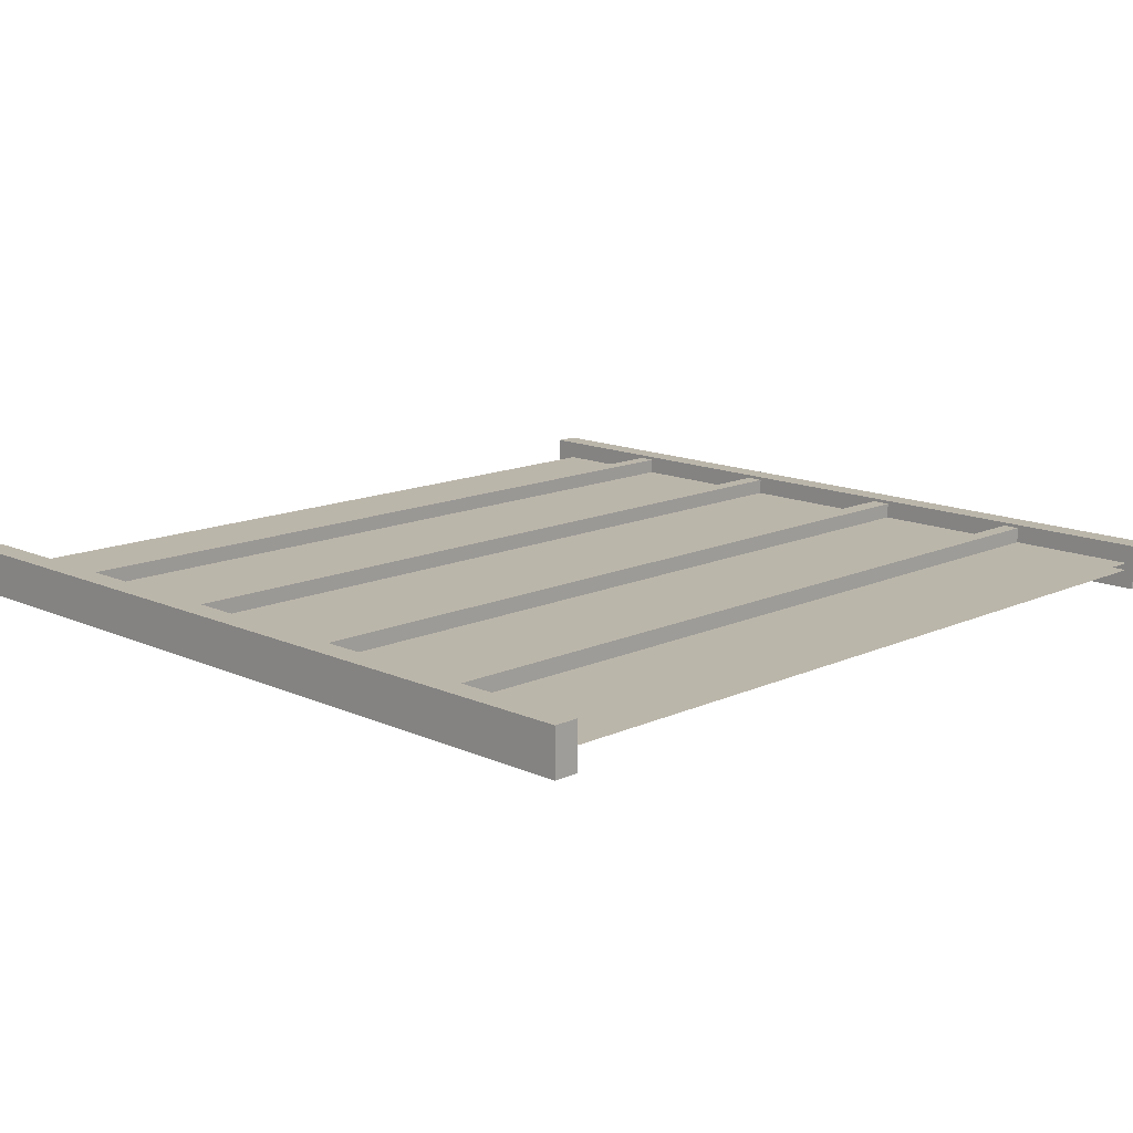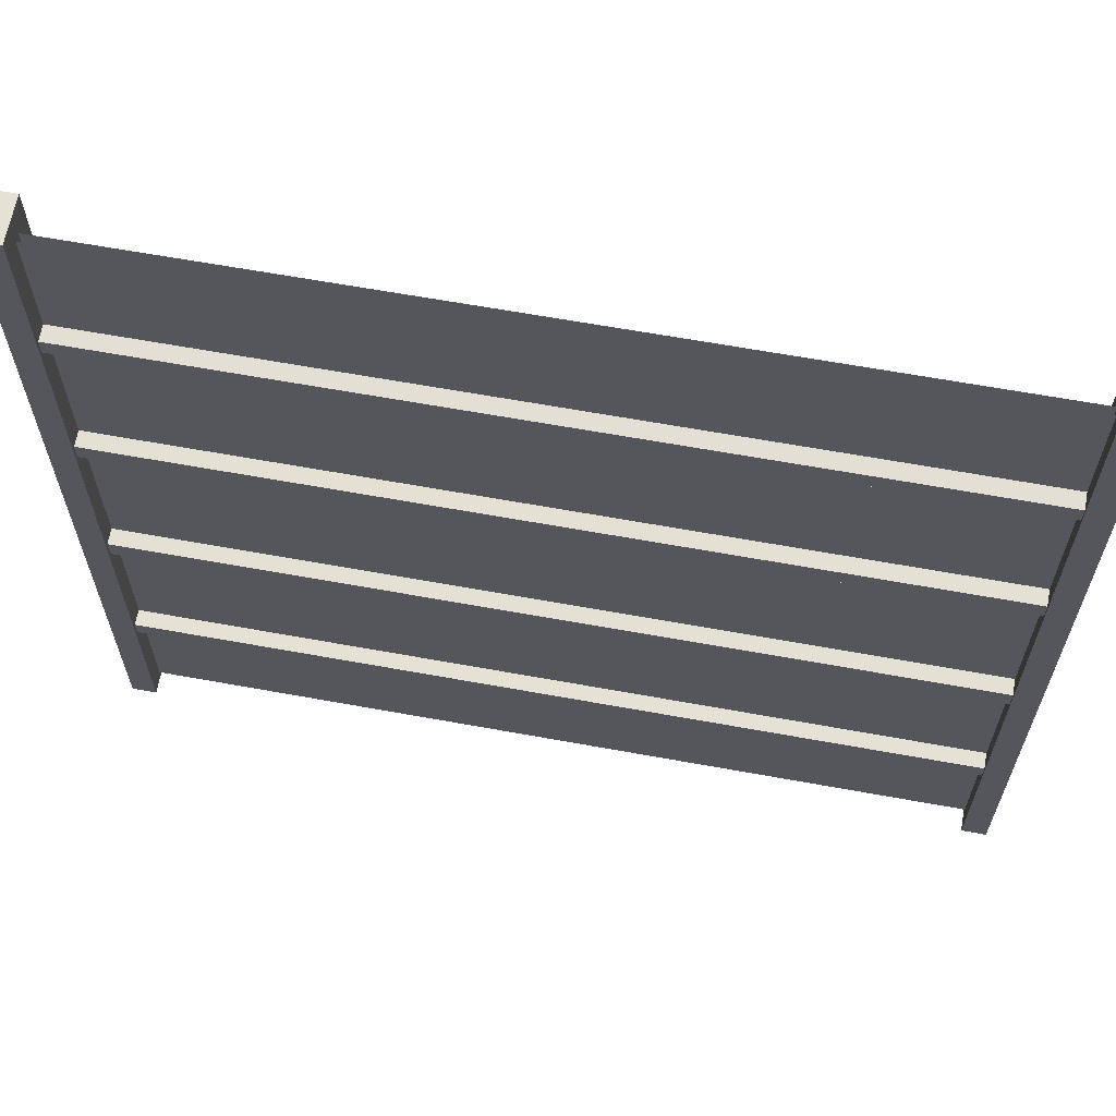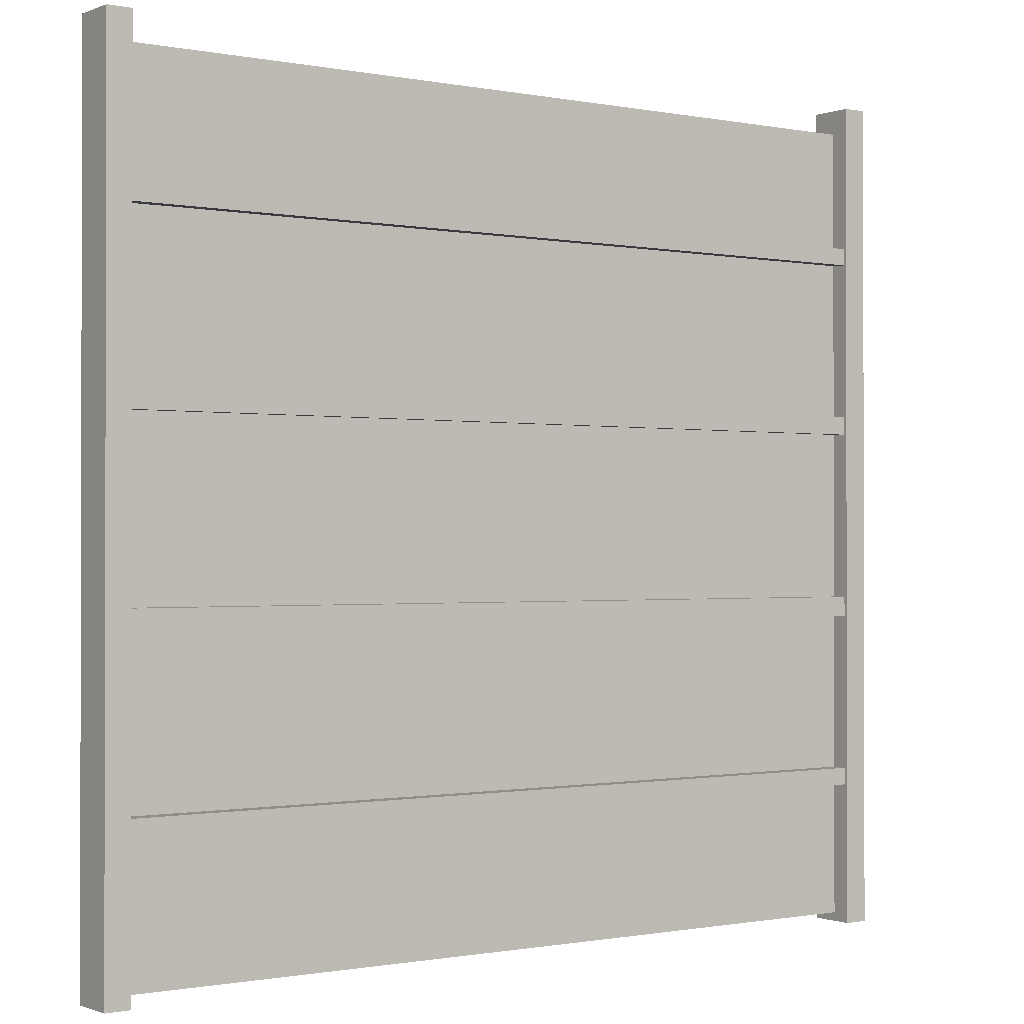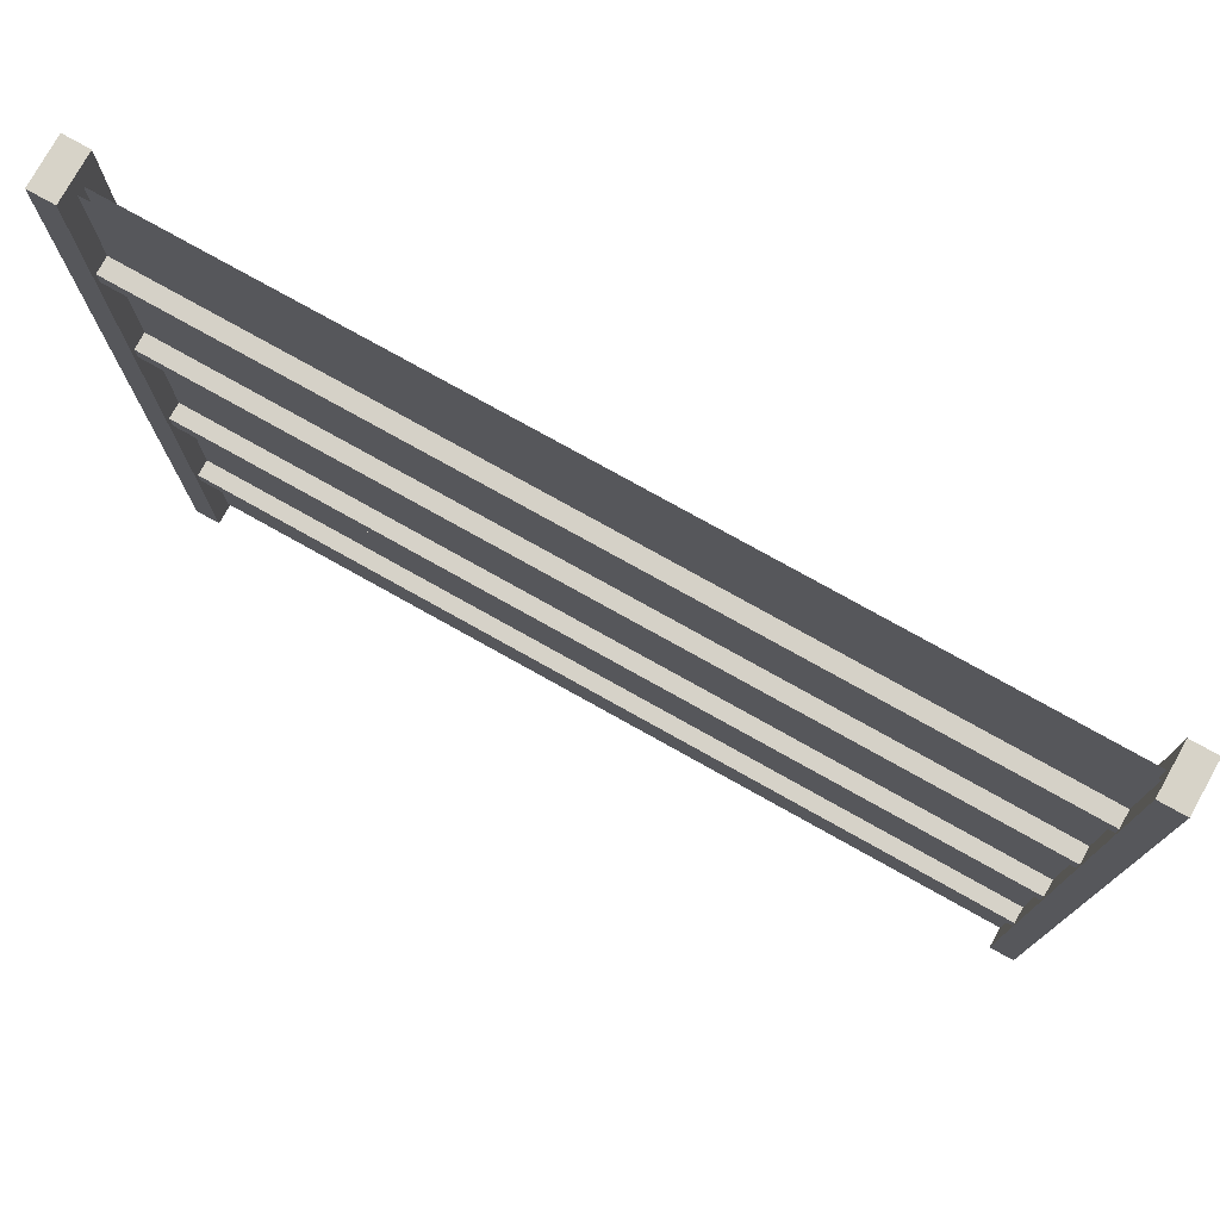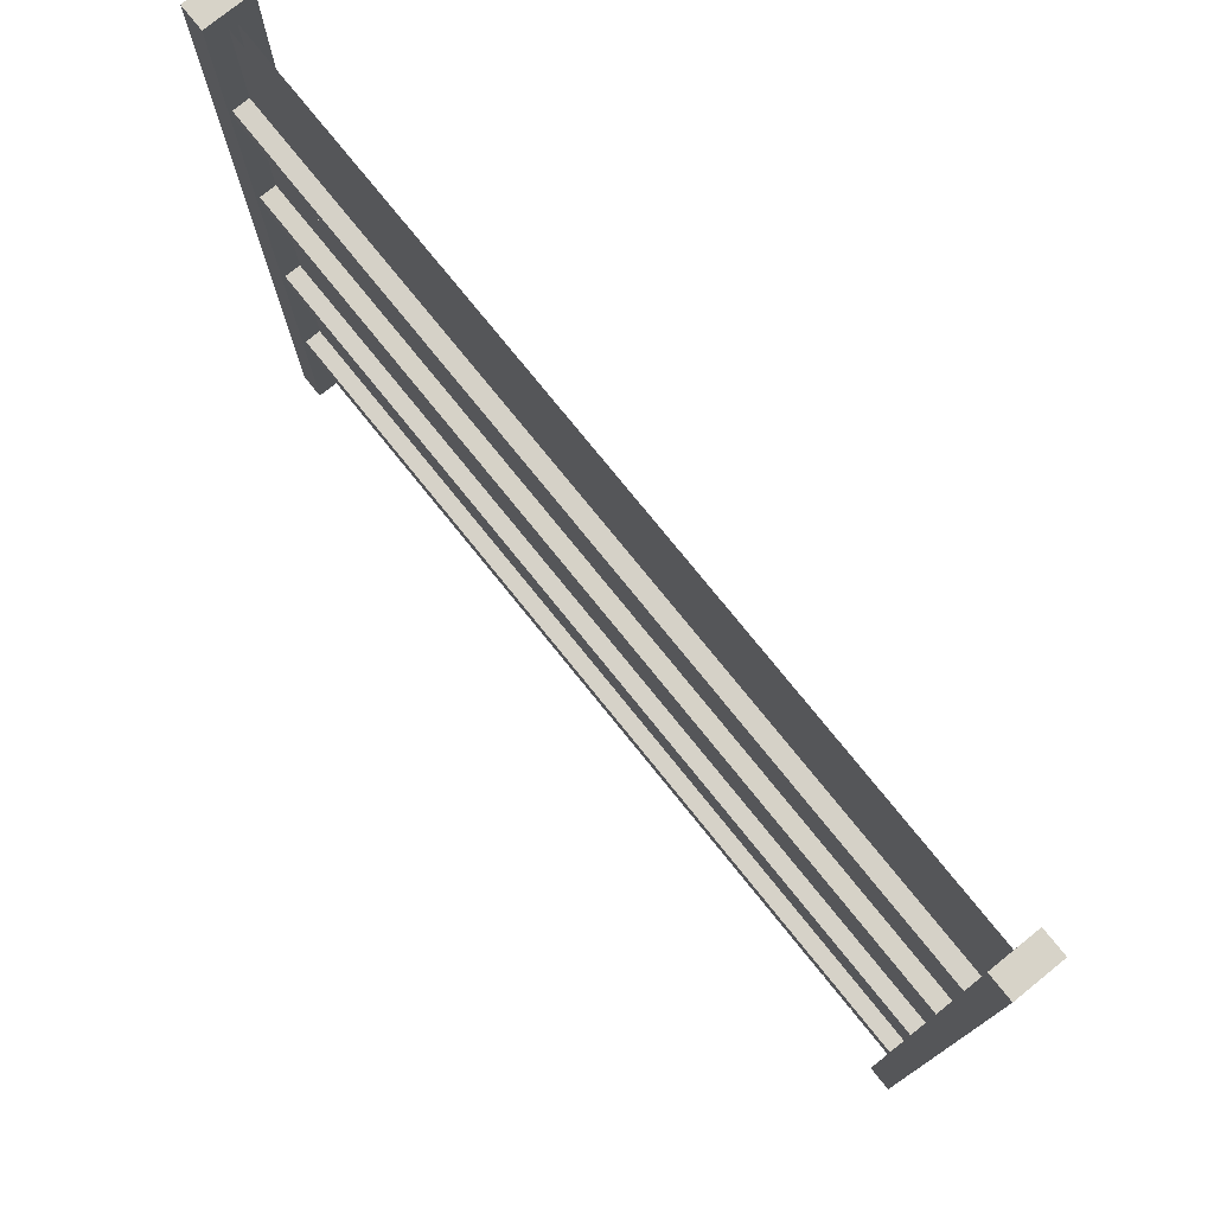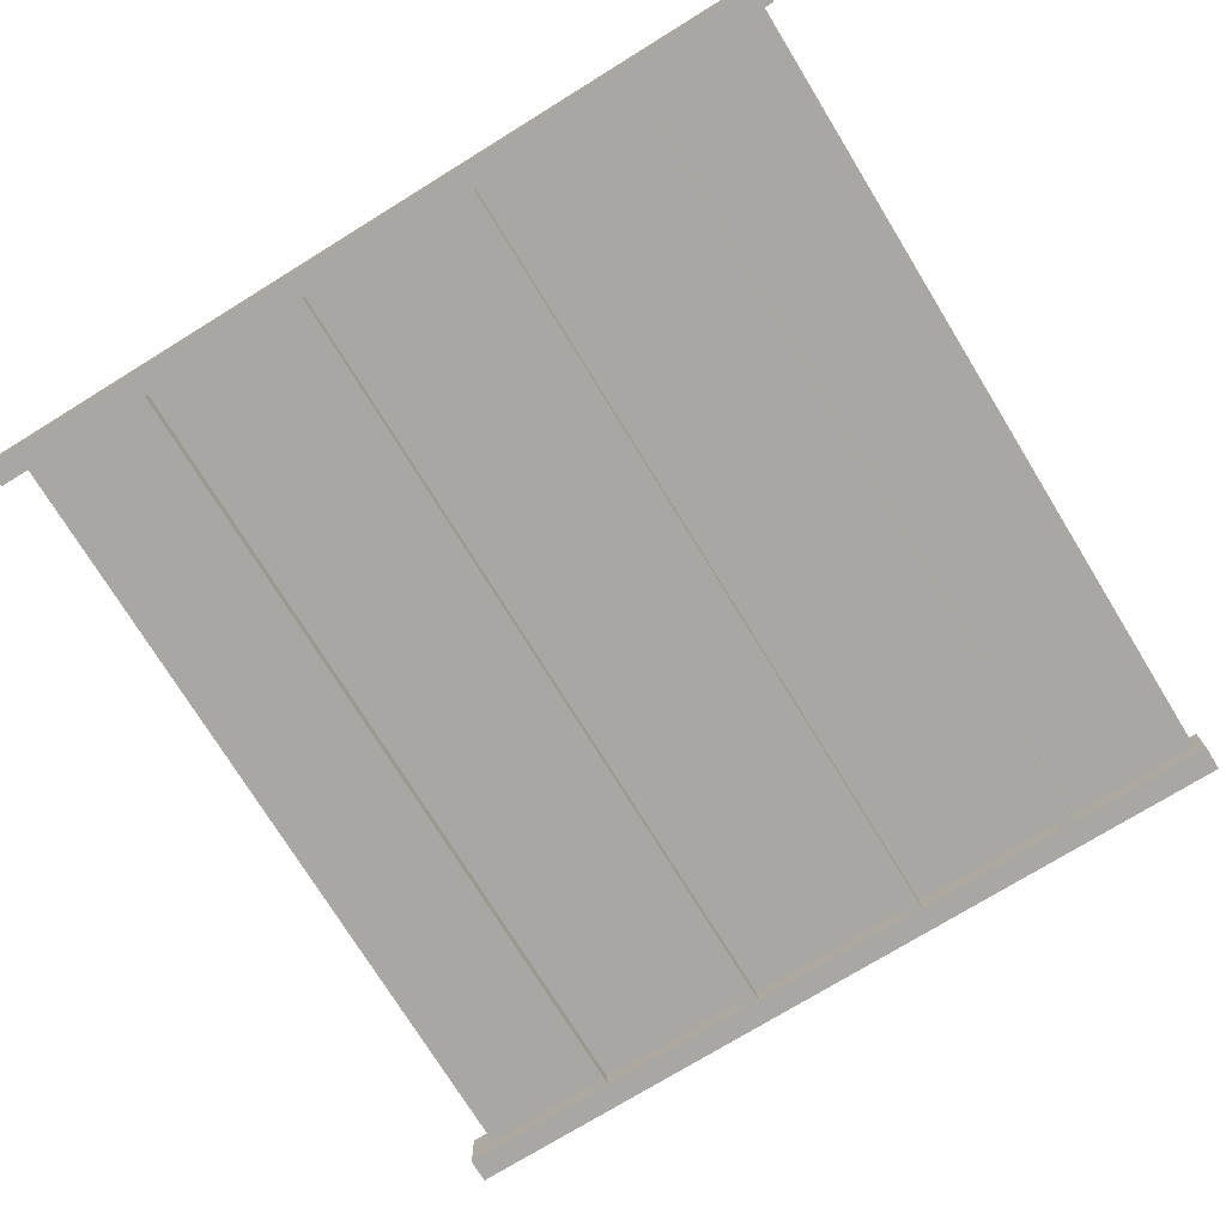
<metadata>
{"format":"obj","ext":"obj","renderer":"f3d","projection":"perspective","resolution":1024,"background":"white","views":[{"elev":13.9,"azim":-45.1,"up":"+Z"},{"elev":64.2,"azim":10.4,"up":"+Y"},{"elev":-0.8,"azim":-35.9,"up":"+Y"},{"elev":77.1,"azim":-150.8,"up":"+Y"},{"elev":77.0,"azim":-128.9,"up":"+Y"},{"elev":-74.8,"azim":-58.4,"up":"+Z"}]}
</metadata>
<code>
o Door_Plane.006
v 5.724 5.271 -18.04
v 5.724 -0.06658 -18.04
v 0.092 5.271 -18.04
v 0.092 -0.06658 -18.04
v 5.724 4.365 -18.04
v 5.724 3.205 -18.04
v 5.724 1.965 -18.04
v 5.724 0.817 -18.04
v 0.092 0.817 -18.04
v 0.092 1.965 -18.04
v 0.092 3.205 -18.04
v 0.092 4.365 -18.04
v 0.092 4.477 -18.04
v 5.724 4.477 -18.04
v 5.724 3.326 -18.04
v 0.092 3.326 -18.04
v 5.724 2.096 -18.04
v 0.092 2.096 -18.04
v 5.724 0.9297 -18.04
v 0.092 0.9297 -18.04
v 5.724 4.473 -18.14
v 5.724 4.362 -18.14
v 5.724 3.323 -18.14
v 5.724 3.203 -18.14
v 5.724 2.094 -18.14
v 5.724 1.963 -18.14
v 5.724 0.9288 -18.14
v 5.724 0.8162 -18.14
v 0.092 4.362 -18.14
v 0.092 3.203 -18.14
v 0.092 1.963 -18.14
v 0.092 0.8162 -18.14
v 0.092 4.473 -18.14
v 0.092 3.323 -18.14
v 0.092 2.094 -18.14
v 0.092 0.9288 -18.14
v 0.02628 -0.1251 -18.16
v 0.02628 5.432 -18.16
v 0.1883 -0.1251 -18.16
v 0.1883 5.432 -18.16
v 5.608 -0.1251 -18.16
v 5.608 5.432 -18.16
v 5.77 -0.1251 -18.16
v 5.77 5.432 -18.16
v 5.724 5.271 -17.99
v 5.724 -0.06658 -17.99
v 0.092 5.271 -17.99
v 0.092 -0.06658 -17.99
v 5.724 4.365 -17.99
v 5.724 3.205 -17.99
v 5.724 1.965 -17.99
v 5.724 0.817 -17.99
v 0.092 0.817 -17.99
v 0.092 1.965 -17.99
v 0.092 3.205 -17.99
v 0.092 4.365 -17.99
v 0.092 4.477 -17.99
v 5.724 4.477 -17.99
v 5.724 3.326 -17.99
v 0.092 3.326 -17.99
v 5.724 2.096 -17.99
v 0.092 2.096 -17.99
v 5.724 0.9297 -17.99
v 0.092 0.9297 -17.99
v 5.724 4.473 -17.89
v 5.724 4.362 -17.89
v 5.724 3.323 -17.89
v 5.724 3.203 -17.89
v 5.724 2.094 -17.89
v 5.724 1.963 -17.89
v 5.724 0.9288 -17.89
v 5.724 0.8162 -17.89
v 0.092 4.362 -17.89
v 0.092 3.203 -17.89
v 0.092 1.963 -17.89
v 0.092 0.8162 -17.89
v 0.092 4.473 -17.89
v 0.092 3.323 -17.89
v 0.092 2.094 -17.89
v 0.092 0.9288 -17.89
v 0.02628 -0.1251 -18.01
v 0.02628 5.432 -18.01
v 0.02628 -0.1251 -17.86
v 0.02628 5.432 -17.86
v 0.1883 -0.1251 -18.01
v 0.1883 5.432 -18.01
v 0.1883 -0.1251 -17.86
v 0.1883 5.432 -17.86
v 5.608 -0.1251 -18.01
v 5.608 5.432 -18.01
v 5.608 -0.1251 -17.86
v 5.608 5.432 -17.86
v 5.77 -0.1251 -18.01
v 5.77 5.432 -18.01
v 5.77 -0.1251 -17.86
v 5.77 5.432 -17.86
f 8 2 4 9
f 8 9 32 28
f 7 10 31 26
f 1 14 13 3
f 5 15 16 12
f 6 17 18 11
f 7 19 20 10
f 21 22 29 33
f 23 24 30 34
f 25 26 31 35
f 27 28 32 36
f 18 17 25 35
f 13 14 21 33
f 5 12 29 22
f 20 19 27 36
f 6 11 30 24
f 16 15 23 34
f 82 38 37 81
f 38 40 39 37
f 40 86 85 39
f 81 37 39 85
f 86 40 38 82
f 90 42 41 89
f 42 44 43 41
f 44 94 93 43
f 89 41 43 93
f 94 44 42 90
f 52 53 48 46
f 52 72 76 53
f 51 70 75 54
f 45 47 57 58
f 49 56 60 59
f 50 55 62 61
f 51 54 64 63
f 65 77 73 66
f 67 78 74 68
f 69 79 75 70
f 71 80 76 72
f 62 79 69 61
f 57 77 65 58
f 49 66 73 56
f 64 80 71 63
f 50 68 74 55
f 60 78 67 59
f 82 81 83 84
f 84 83 87 88
f 88 87 85 86
f 81 85 87 83
f 86 82 84 88
f 90 89 91 92
f 92 91 95 96
f 96 95 93 94
f 89 93 95 91
f 94 90 92 96

</code>
